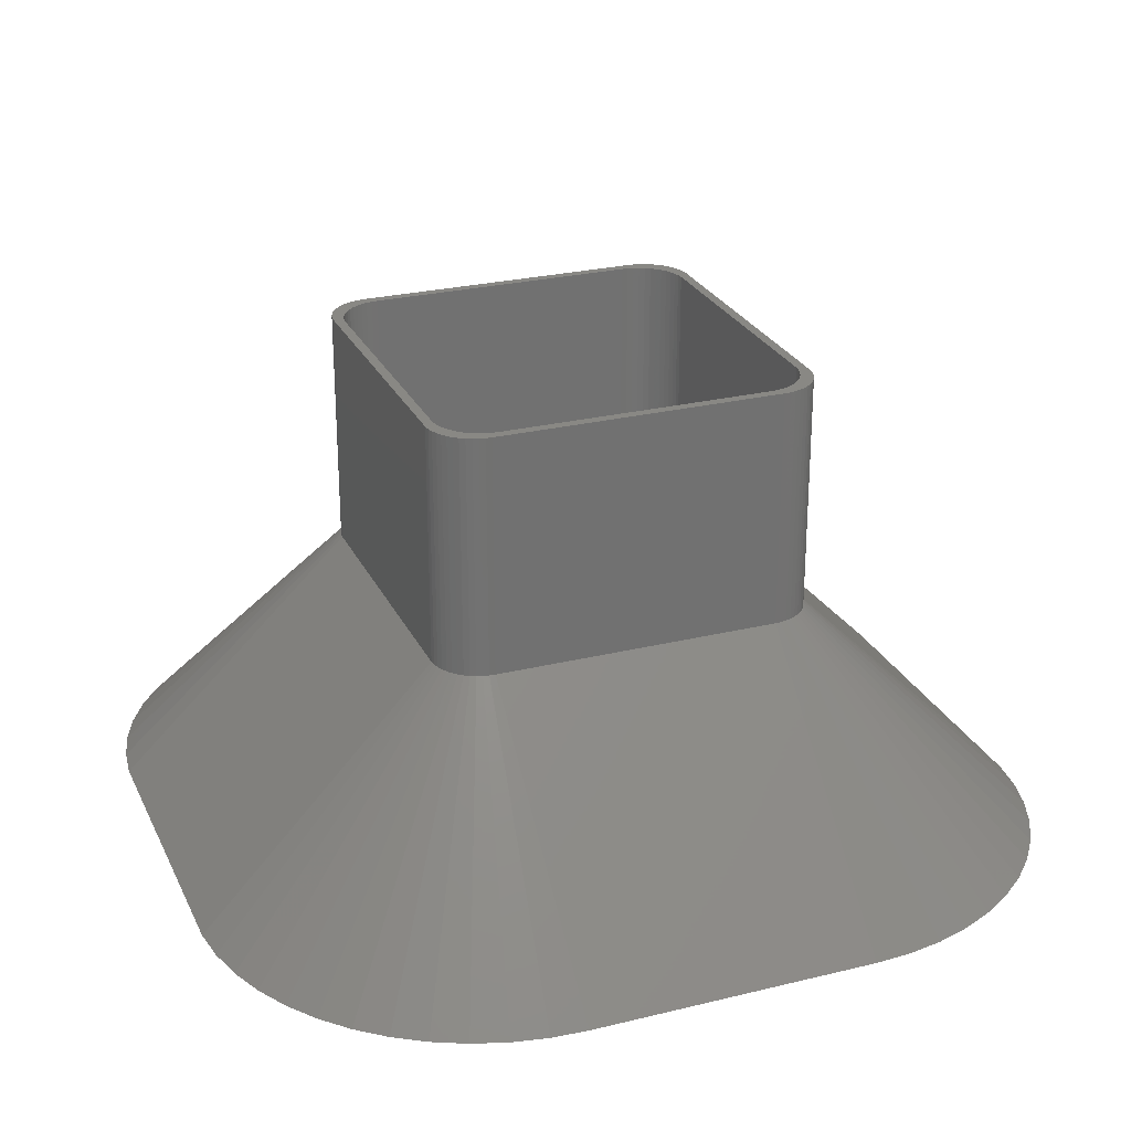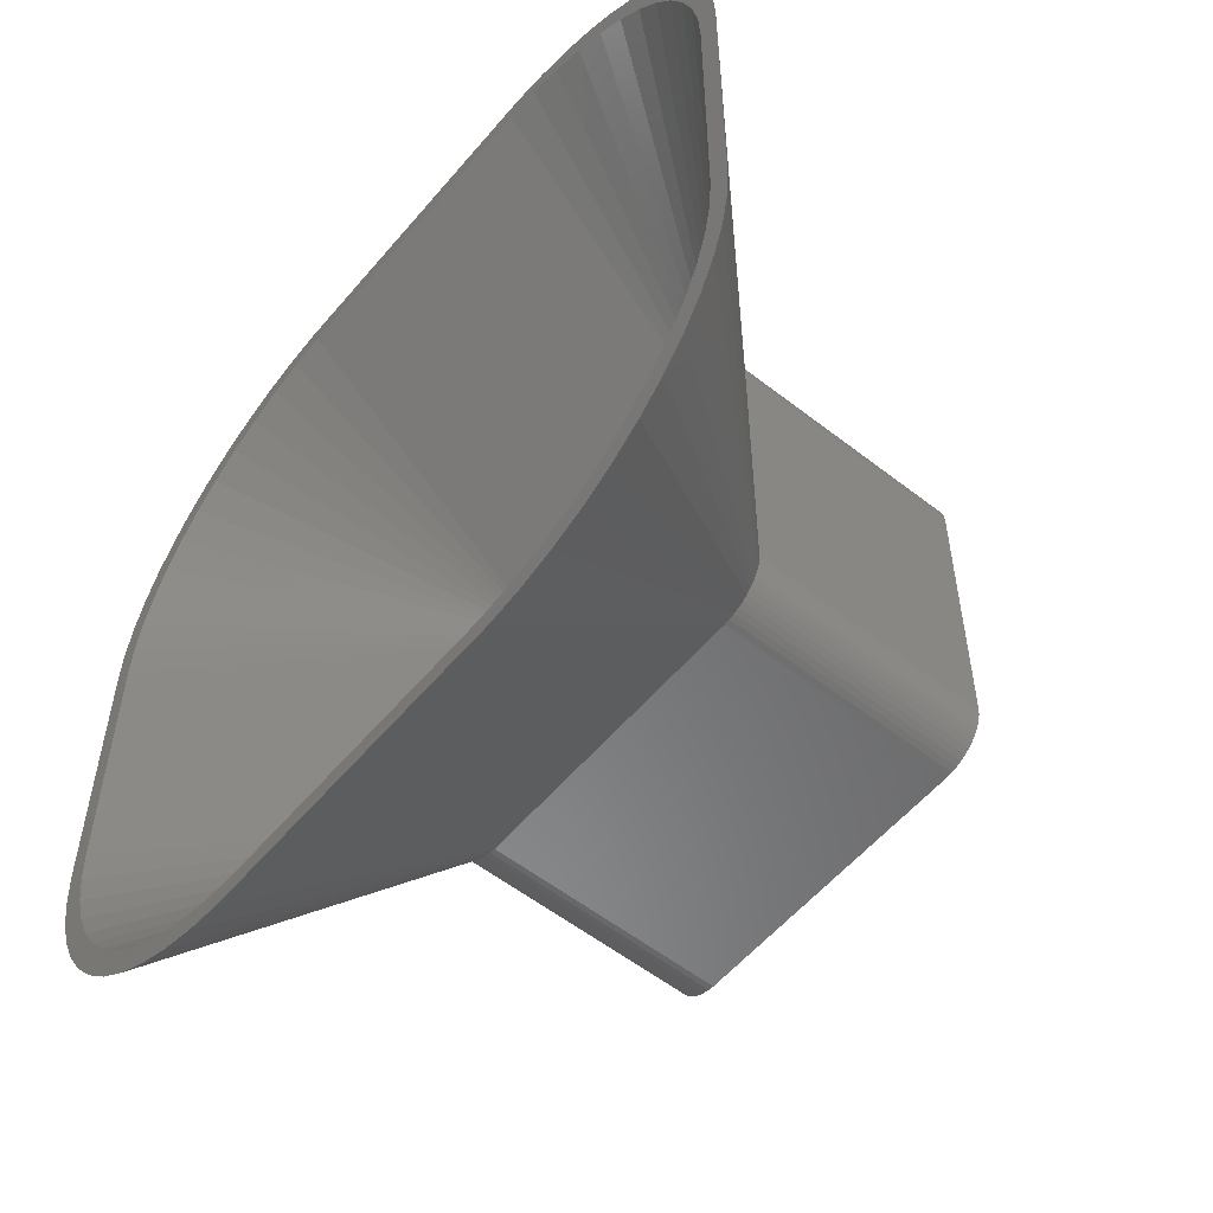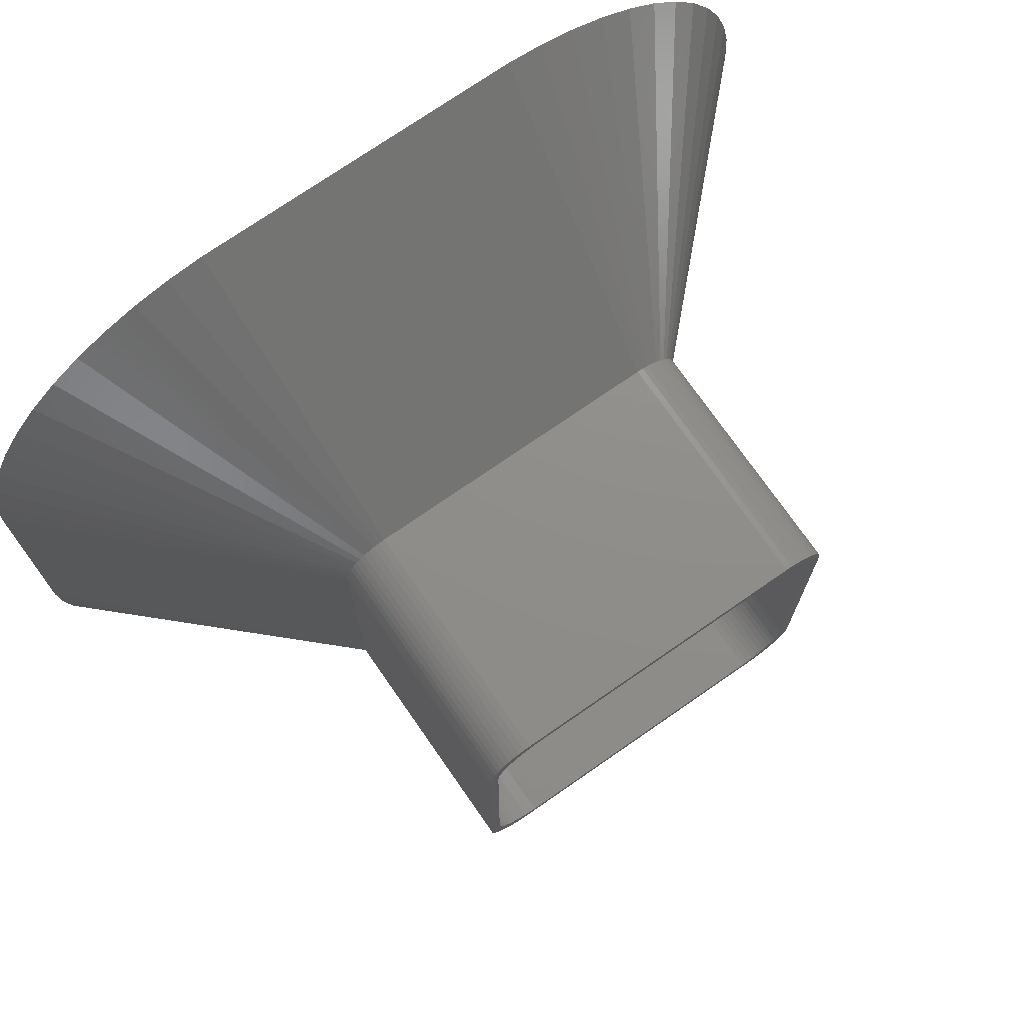
<metadata>
{"format":"stl","ext":"stl","renderer":"f3d","projection":"perspective","resolution":1024,"background":"white","views":[{"elev":26.1,"azim":-111.1,"up":"+Z"},{"elev":-55.7,"azim":-129.4,"up":"+Y"},{"elev":73.6,"azim":-34.8,"up":"+Y"}]}
</metadata>
<code>
# stl→obj: 364 verts, 728 faces
v -20 -15 25
v -45 -15 0
v -44.76 -18.76 0
v 44.06 22.46 0
v 19.96 15.63 25
v 44.76 18.76 0
v -20.62 44.47 0
v -24.27 43.53 0
v -16.55 19.76 25
v -17.13 19.52 25
v -31.07 40.33 0
v -17.68 19.22 25
v -34.12 38.12 0
v -36.87 35.54 0
v -18.64 18.42 25
v 20.62 44.47 0
v 16.55 19.76 25
v 24.27 43.53 0
v 36.87 35.54 0
v 18.64 18.42 25
v 39.27 32.63 0
v 42.89 26.04 0
v 19.84 16.24 25
v -19.65 16.84 25
v -42.89 26.04 0
v -19.84 16.24 25
v 16.88 44.94 0
v -15.31 19.99 25
v 15.31 19.99 25
v -16.88 44.94 0
v 34.12 38.12 0
v 27.77 42.14 0
v -27.77 42.14 0
v -15.94 19.91 25
v 19.05 17.94 25
v 41.29 29.45 0
v 20 -15 25
v 45 15 0
v 20 15 25
v 45 -15 0
v -19.84 -16.24 25
v -44.06 -22.46 0
v -42.89 -26.04 0
v -41.29 29.45 0
v -18.19 18.85 25
v 15.94 19.91 25
v 17.13 19.52 25
v 31.07 40.33 0
v 17.68 19.22 25
v 18.64 -18.42 25
v 18.19 -18.85 25
v 34.12 -38.12 0
v -19.65 -16.84 25
v -41.29 -29.45 0
v 42.77 -17.63 0
v 44.76 -18.76 0
v 43 -14 0
v 42.09 -21.21 0
v 44.06 -22.46 0
v 43 14 0
v 42.77 17.63 0
v 40.96 -24.68 0
v 42.89 -26.04 0
v 39.41 -27.97 0
v 41.29 -29.45 0
v 37.46 -31.05 0
v 39.27 -32.63 0
v 35.14 -33.85 0
v 36.87 -35.54 0
v 32.49 -36.34 0
v 31.07 -40.33 0
v 29.54 -38.49 0
v 27.77 -42.14 0
v 26.35 -40.24 0
v 24.27 -43.53 0
v 22.96 -41.58 0
v 20.62 -44.47 0
v 19.43 -42.49 0
v 16.88 -44.94 0
v 15.82 -42.94 0
v -15.82 -42.94 0
v -16.88 -44.94 0
v -19.43 -42.49 0
v -20.62 -44.47 0
v -22.96 -41.58 0
v -24.27 -43.53 0
v -26.35 -40.24 0
v -27.77 -42.14 0
v -29.54 -38.49 0
v -31.07 -40.33 0
v -32.49 -36.34 0
v -34.12 -38.12 0
v -35.14 -33.85 0
v -36.87 -35.54 0
v -39.27 -32.63 0
v -37.46 -31.05 0
v -39.41 -27.97 0
v -40.96 -24.68 0
v -42.09 -21.21 0
v -42.77 -17.63 0
v 42.09 21.21 0
v 40.96 24.68 0
v 39.41 27.97 0
v 37.46 31.05 0
v 35.14 33.85 0
v 32.49 36.34 0
v 29.54 38.49 0
v 26.35 40.24 0
v 22.96 41.58 0
v 19.43 42.49 0
v 15.82 42.94 0
v -15.82 42.94 0
v -19.43 42.49 0
v -22.96 41.58 0
v -26.35 40.24 0
v -29.54 38.49 0
v -32.49 36.34 0
v -35.14 33.85 0
v -39.27 32.63 0
v -37.46 31.05 0
v -39.41 27.97 0
v -40.96 24.68 0
v -44.06 22.46 0
v -42.09 21.21 0
v -44.76 18.76 0
v -42.77 17.63 0
v -45 15 0
v -43 14 0
v -43 -14 0
v -19.96 -15.63 25
v -19.38 17.41 25
v -19.05 17.94 25
v 18.19 18.85 25
v 19.65 16.84 25
v 15.31 -19.99 25
v -15.31 -19.99 25
v -19.05 -17.94 25
v -18.64 -18.42 25
v 19.96 -15.63 25
v 18 14 25
v 19 14 25
v 18.96 14.63 25
v 19 -14 25
v 17.97 14.5 25
v 18.84 15.24 25
v 18 -14 25
v 17.87 14.99 25
v 18.65 15.84 25
v 18.96 -14.63 25
v 17.72 15.47 25
v 18.38 16.41 25
v 17.97 -14.5 25
v 17.51 15.93 25
v 18.05 16.94 25
v 18.84 -15.24 25
v 17.87 -14.99 25
v 17.24 16.35 25
v 17.64 17.42 25
v 16.92 16.74 25
v 17.19 17.85 25
v 16.55 17.08 25
v 16.68 18.22 25
v 16.14 17.38 25
v 16.13 18.52 25
v 15.7 17.62 25
v 15.55 18.76 25
v 15.24 17.8 25
v 14.94 18.91 25
v 14.75 17.93 25
v 14.31 18.99 25
v 14.25 17.99 25
v -14.25 17.99 25
v -14.31 18.99 25
v -14.75 17.93 25
v -14.94 18.91 25
v -15.24 17.8 25
v -15.55 18.76 25
v -15.7 17.62 25
v -16.13 18.52 25
v -16.14 17.38 25
v -16.68 18.22 25
v -16.55 17.08 25
v -17.19 17.85 25
v -16.92 16.74 25
v -17.64 17.42 25
v -17.24 16.35 25
v -18.05 16.94 25
v -17.51 15.93 25
v -18.38 16.41 25
v -17.72 15.47 25
v -18.84 15.24 25
v -17.87 14.99 25
v -18.65 15.84 25
v 18.65 -15.84 25
v 17.72 -15.47 25
v 18.38 -16.41 25
v 17.51 -15.93 25
v 18.05 -16.94 25
v 17.24 -16.35 25
v 17.64 -17.42 25
v 16.92 -16.74 25
v 17.19 -17.85 25
v 16.55 -17.08 25
v 16.68 -18.22 25
v 16.14 -17.38 25
v 16.13 -18.52 25
v 15.7 -17.62 25
v 15.55 -18.76 25
v 15.24 -17.8 25
v 14.94 -18.91 25
v 14.75 -17.93 25
v 14.31 -18.99 25
v 14.25 -17.99 25
v -14.25 -17.99 25
v -14.31 -18.99 25
v -14.75 -17.93 25
v -14.94 -18.91 25
v -15.24 -17.8 25
v -15.55 -18.76 25
v -15.7 -17.62 25
v -16.13 -18.52 25
v -16.14 -17.38 25
v -16.68 -18.22 25
v -16.55 -17.08 25
v -17.19 -17.85 25
v -16.92 -16.74 25
v -17.64 -17.42 25
v -17.24 -16.35 25
v -18.05 -16.94 25
v -17.51 -15.93 25
v -18.38 -16.41 25
v -17.72 -15.47 25
v -18.65 -15.84 25
v -17.87 -14.99 25
v -18.84 -15.24 25
v -17.97 -14.5 25
v -18.96 -14.63 25
v -18 -14 25
v -18 14 25
v -19 14 25
v -17.97 14.5 25
v -19 -14 25
v -18.96 14.63 25
v -20 15 25
v -19.96 15.63 25
v 19.38 17.41 25
v 15.94 -19.91 25
v 19.65 -16.84 25
v 19.84 -16.24 25
v -16.55 -19.76 25
v -15.94 -19.91 25
v -19.38 -17.41 25
v -18.19 -18.85 25
v -17.68 -19.22 25
v 16.55 -19.76 25
v 19.38 -17.41 25
v 17.13 -19.52 25
v 17.68 -19.22 25
v 19.05 -17.94 25
v -17.13 -19.52 25
v -20 15 50
v -20 -15 50
v 18.84 15.24 50
v 20 15 50
v 19.96 15.63 50
v 19 14 50
v 20 -15 50
v 18.65 15.84 50
v 19.84 16.24 50
v 19 -14 50
v 19.65 16.84 50
v 18.96 -14.63 50
v 18.38 16.41 50
v 19.38 17.41 50
v 18.84 -15.24 50
v 18.05 16.94 50
v 19.05 17.94 50
v 19.96 -15.63 50
v 18.65 -15.84 50
v 18.96 14.63 50
v 17.64 17.42 50
v 18.64 18.42 50
v 18.19 18.85 50
v 17.19 17.85 50
v 17.68 19.22 50
v 16.68 18.22 50
v 17.13 19.52 50
v 16.13 18.52 50
v 16.55 19.76 50
v 15.94 19.91 50
v 15.55 18.76 50
v 15.31 19.99 50
v 14.94 18.91 50
v 14.31 18.99 50
v -14.31 18.99 50
v -15.31 19.99 50
v -14.94 18.91 50
v -15.55 18.76 50
v -15.94 19.91 50
v -16.13 18.52 50
v -16.55 19.76 50
v -17.13 19.52 50
v -16.68 18.22 50
v -17.68 19.22 50
v -17.19 17.85 50
v -18.19 18.85 50
v -17.64 17.42 50
v -18.64 18.42 50
v -19.05 17.94 50
v -18.05 16.94 50
v -19.38 17.41 50
v -18.38 16.41 50
v -19.65 16.84 50
v -19.96 15.63 50
v -18.65 15.84 50
v -19.84 16.24 50
v 19.84 -16.24 50
v 19.65 -16.84 50
v 18.38 -16.41 50
v 19.38 -17.41 50
v 18.05 -16.94 50
v 19.05 -17.94 50
v 17.64 -17.42 50
v 18.64 -18.42 50
v 18.19 -18.85 50
v 17.19 -17.85 50
v 17.68 -19.22 50
v 16.68 -18.22 50
v 17.13 -19.52 50
v 16.13 -18.52 50
v 16.55 -19.76 50
v 15.94 -19.91 50
v 15.55 -18.76 50
v 15.31 -19.99 50
v 14.94 -18.91 50
v 14.31 -18.99 50
v -14.31 -18.99 50
v -15.31 -19.99 50
v -14.94 -18.91 50
v -15.55 -18.76 50
v -15.94 -19.91 50
v -16.13 -18.52 50
v -16.55 -19.76 50
v -17.13 -19.52 50
v -16.68 -18.22 50
v -17.68 -19.22 50
v -17.19 -17.85 50
v -18.19 -18.85 50
v -17.64 -17.42 50
v -19.05 -17.94 50
v -18.05 -16.94 50
v -19.38 -17.41 50
v -18.38 -16.41 50
v -18.64 -18.42 50
v -19.65 -16.84 50
v -18.65 -15.84 50
v -19.96 -15.63 50
v -18.84 -15.24 50
v -18.96 -14.63 50
v -19 -14 50
v -19 14 50
v -18.84 15.24 50
v -18.96 14.63 50
v -19.84 -16.24 50
f 1 2 3
f 4 5 6
f 7 8 9
f 10 11 12
f 13 14 15
f 16 17 18
f 19 20 21
f 22 23 4
f 24 25 26
f 27 28 29
f 28 27 30
f 31 20 19
f 18 17 32
f 8 33 9
f 30 7 34
f 34 7 9
f 21 35 36
f 4 23 5
f 37 38 39
f 38 37 40
f 41 42 43
f 44 25 24
f 12 11 45
f 16 46 17
f 32 17 47
f 48 47 49
f 32 47 48
f 9 33 10
f 33 11 10
f 28 30 34
f 6 5 39
f 50 51 52
f 53 43 54
f 55 40 56
f 40 57 38
f 58 56 59
f 60 38 57
f 61 38 60
f 62 59 63
f 40 55 57
f 56 58 55
f 64 63 65
f 59 62 58
f 63 64 62
f 66 65 67
f 65 66 64
f 68 67 69
f 67 68 66
f 52 68 69
f 52 70 68
f 71 70 52
f 71 72 70
f 73 72 71
f 73 74 72
f 75 74 73
f 75 76 74
f 77 76 75
f 77 78 76
f 79 78 77
f 79 80 78
f 79 81 80
f 82 81 79
f 82 83 81
f 84 83 82
f 84 85 83
f 86 85 84
f 86 87 85
f 88 87 86
f 88 89 87
f 90 89 88
f 90 91 89
f 92 91 90
f 92 93 91
f 94 93 92
f 95 93 94
f 93 95 96
f 54 96 95
f 96 54 97
f 43 97 54
f 97 43 98
f 42 98 43
f 98 42 99
f 3 99 42
f 2 100 3
f 99 3 100
f 38 61 6
f 101 6 61
f 6 101 4
f 102 4 101
f 4 102 22
f 103 22 102
f 22 103 36
f 104 36 103
f 36 104 21
f 105 21 104
f 21 105 19
f 105 31 19
f 106 31 105
f 106 48 31
f 107 48 106
f 107 32 48
f 108 32 107
f 108 18 32
f 109 18 108
f 109 16 18
f 110 16 109
f 110 27 16
f 111 27 110
f 112 27 111
f 112 30 27
f 113 30 112
f 113 7 30
f 114 7 113
f 114 8 7
f 115 8 114
f 115 33 8
f 116 33 115
f 116 11 33
f 117 11 116
f 117 13 11
f 118 13 117
f 118 14 13
f 119 118 120
f 118 119 14
f 44 120 121
f 25 121 122
f 120 44 119
f 123 122 124
f 125 124 126
f 121 25 44
f 127 126 128
f 129 2 128
f 127 128 2
f 100 2 129
f 126 127 125
f 122 123 25
f 124 125 123
f 130 42 41
f 131 44 24
f 119 44 132
f 27 46 16
f 27 29 46
f 48 133 31
f 31 133 20
f 48 49 133
f 22 134 23
f 36 134 22
f 52 51 71
f 82 135 136
f 135 82 79
f 137 95 138
f 6 39 38
f 37 139 56
f 40 37 56
f 137 54 95
f 140 141 142
f 141 140 143
f 144 142 145
f 146 143 140
f 147 145 148
f 143 146 149
f 150 148 151
f 152 149 146
f 153 151 154
f 149 152 155
f 156 155 152
f 142 144 140
f 145 147 144
f 148 150 147
f 157 154 158
f 151 153 150
f 154 157 153
f 159 158 160
f 158 159 157
f 161 160 162
f 160 161 159
f 162 163 161
f 164 163 162
f 164 165 163
f 166 165 164
f 166 167 165
f 168 167 166
f 168 169 167
f 170 169 168
f 170 171 169
f 170 172 171
f 173 172 170
f 173 174 172
f 175 174 173
f 175 176 174
f 177 176 175
f 177 178 176
f 179 178 177
f 179 180 178
f 181 180 179
f 180 181 182
f 183 182 181
f 182 183 184
f 185 184 183
f 184 185 186
f 187 186 185
f 186 187 188
f 189 188 187
f 188 189 190
f 191 192 193
f 190 193 192
f 193 190 189
f 155 156 194
f 195 194 156
f 194 195 196
f 197 196 195
f 196 197 198
f 199 198 197
f 198 199 200
f 201 200 199
f 200 201 202
f 203 202 201
f 202 203 204
f 205 204 203
f 205 206 204
f 207 206 205
f 207 208 206
f 209 208 207
f 209 210 208
f 211 210 209
f 211 212 210
f 213 212 211
f 214 212 213
f 214 215 212
f 216 215 214
f 216 217 215
f 218 217 216
f 218 219 217
f 220 219 218
f 220 221 219
f 222 221 220
f 223 222 224
f 222 223 221
f 225 224 226
f 224 225 223
f 227 226 228
f 229 228 230
f 226 227 225
f 231 230 232
f 233 232 234
f 235 234 236
f 228 229 227
f 237 236 238
f 239 240 238
f 192 191 241
f 242 238 240
f 243 241 191
f 237 238 242
f 241 243 239
f 230 231 229
f 239 243 240
f 232 233 231
f 234 235 233
f 236 237 235
f 2 244 127
f 244 2 1
f 245 125 244
f 123 125 245
f 26 123 245
f 25 123 26
f 132 44 131
f 15 119 132
f 36 246 134
f 247 135 79
f 63 248 65
f 59 249 63
f 67 50 69
f 250 84 251
f 252 54 137
f 253 90 254
f 250 86 84
f 1 3 130
f 130 3 42
f 125 127 244
f 14 119 15
f 21 20 35
f 73 255 75
f 77 247 79
f 56 139 59
f 139 249 59
f 248 256 65
f 69 50 52
f 41 43 53
f 138 92 253
f 138 95 94
f 250 88 86
f 251 84 82
f 251 82 136
f 45 13 15
f 36 35 246
f 71 257 73
f 51 258 71
f 249 248 63
f 259 50 67
f 65 259 67
f 53 54 252
f 138 94 92
f 254 90 260
f 260 88 250
f 260 90 88
f 11 13 45
f 257 255 73
f 256 259 65
f 253 92 90
f 255 247 77
f 75 255 77
f 258 257 71
f 156 58 195
f 201 70 203
f 203 70 205
f 64 66 199
f 74 76 209
f 228 226 93
f 216 81 83
f 120 186 121
f 234 99 100
f 80 214 213
f 214 80 81
f 205 74 207
f 68 70 201
f 57 140 60
f 140 57 146
f 62 64 195
f 105 157 159
f 111 169 171
f 112 171 172
f 171 112 111
f 238 100 129
f 186 188 121
f 184 186 118
f 218 85 87
f 211 80 213
f 207 74 209
f 70 72 205
f 72 74 205
f 57 55 146
f 55 58 156
f 61 60 140
f 105 104 157
f 106 105 159
f 106 161 163
f 180 182 117
f 241 239 126
f 124 192 126
f 116 180 117
f 224 222 91
f 226 91 93
f 218 83 85
f 218 216 83
f 228 96 97
f 228 93 96
f 232 97 98
f 76 78 209
f 199 68 201
f 66 68 199
f 58 62 195
f 146 55 152
f 104 103 157
f 110 109 167
f 111 110 169
f 108 163 165
f 114 176 115
f 115 180 116
f 238 128 239
f 128 238 129
f 126 239 128
f 190 192 124
f 121 190 122
f 117 184 118
f 118 186 120
f 222 87 89
f 222 89 91
f 226 224 91
f 222 220 87
f 220 218 87
f 216 214 81
f 232 230 97
f 230 228 97
f 238 236 100
f 236 234 100
f 232 98 99
f 234 232 99
f 78 80 211
f 209 78 211
f 197 64 199
f 195 64 197
f 152 55 156
f 101 147 150
f 103 102 150
f 103 153 157
f 110 167 169
f 106 159 161
f 108 107 163
f 107 106 163
f 178 180 115
f 112 174 113
f 192 241 126
f 122 190 124
f 188 190 121
f 182 184 117
f 101 61 147
f 102 101 150
f 103 150 153
f 108 165 167
f 109 108 167
f 172 174 112
f 113 176 114
f 61 140 144
f 61 144 147
f 176 178 115
f 174 176 113
f 1 261 244
f 261 1 262
f 263 264 265
f 264 266 267
f 268 265 269
f 270 267 266
f 268 269 271
f 272 267 270
f 273 271 274
f 275 267 272
f 276 274 277
f 267 275 278
f 279 278 275
f 264 280 266
f 264 263 280
f 265 268 263
f 281 277 282
f 271 273 268
f 281 282 283
f 274 276 273
f 284 283 285
f 277 281 276
f 283 284 281
f 286 285 287
f 285 286 284
f 288 287 289
f 287 288 286
f 290 288 289
f 290 291 288
f 292 291 290
f 292 293 291
f 292 294 293
f 292 295 294
f 296 295 292
f 296 297 295
f 296 298 297
f 299 298 296
f 299 300 298
f 301 300 299
f 302 300 301
f 300 302 303
f 304 303 302
f 303 304 305
f 306 305 304
f 305 306 307
f 308 307 306
f 309 307 308
f 307 309 310
f 311 310 309
f 310 311 312
f 313 312 311
f 314 315 316
f 316 315 313
f 312 313 315
f 278 279 317
f 317 279 318
f 319 318 279
f 318 319 320
f 321 320 319
f 320 321 322
f 323 322 321
f 322 323 324
f 324 323 325
f 326 325 323
f 325 326 327
f 328 327 326
f 327 328 329
f 330 329 328
f 329 330 331
f 330 332 331
f 333 332 330
f 333 334 332
f 335 334 333
f 336 334 335
f 337 334 336
f 337 338 334
f 339 338 337
f 340 338 339
f 340 341 338
f 342 341 340
f 342 343 341
f 344 342 345
f 342 344 343
f 346 345 347
f 348 347 349
f 345 346 344
f 350 349 351
f 347 348 346
f 352 351 353
f 349 354 348
f 355 353 356
f 357 356 358
f 262 358 359
f 349 350 354
f 262 359 360
f 361 261 360
f 315 314 362
f 262 360 261
f 261 362 314
f 358 262 357
f 362 261 363
f 351 352 350
f 363 261 361
f 353 355 352
f 356 364 355
f 356 357 364
f 277 20 282
f 20 277 35
f 245 316 26
f 316 245 314
f 251 338 341
f 338 251 136
f 46 292 290
f 292 46 29
f 320 248 318
f 248 320 256
f 267 39 264
f 39 267 37
f 26 313 24
f 313 26 316
f 45 308 306
f 308 45 15
f 29 296 292
f 296 29 28
f 9 302 301
f 302 9 10
f 137 352 252
f 352 137 350
f 136 334 338
f 334 136 135
f 244 314 245
f 314 244 261
f 132 308 15
f 308 132 309
f 12 306 304
f 306 12 45
f 49 287 285
f 287 49 47
f 34 301 299
f 301 34 9
f 28 299 296
f 299 28 34
f 138 350 137
f 350 138 354
f 260 343 344
f 343 260 250
f 318 249 317
f 249 318 248
f 324 259 322
f 259 324 50
f 269 134 271
f 134 269 23
f 17 290 289
f 290 17 46
f 20 283 282
f 283 20 133
f 10 304 302
f 304 10 12
f 138 348 354
f 348 138 253
f 53 364 41
f 364 53 355
f 130 262 1
f 262 130 357
f 250 341 343
f 341 250 251
f 278 37 267
f 37 278 139
f 317 139 278
f 139 317 249
f 322 256 320
f 256 322 259
f 24 311 131
f 311 24 313
f 131 309 132
f 309 131 311
f 271 246 274
f 246 271 134
f 274 35 277
f 35 274 246
f 265 23 269
f 23 265 5
f 264 5 265
f 5 264 39
f 47 289 287
f 289 47 17
f 133 285 283
f 285 133 49
f 253 346 348
f 346 253 254
f 254 344 346
f 344 254 260
f 252 355 53
f 355 252 352
f 41 357 130
f 357 41 364
f 257 327 329
f 327 257 258
f 135 332 334
f 332 135 247
f 51 324 325
f 324 51 50
f 255 329 331
f 329 255 257
f 247 331 332
f 331 247 255
f 258 325 327
f 325 258 51
f 360 240 361
f 240 360 242
f 359 242 360
f 242 359 237
f 361 243 363
f 243 361 240
f 173 294 295
f 294 173 170
f 179 298 300
f 298 179 177
f 212 337 336
f 337 212 215
f 155 272 149
f 272 155 275
f 143 266 141
f 266 143 270
f 362 193 315
f 193 362 191
f 185 305 307
f 305 185 183
f 363 191 362
f 191 363 243
f 183 303 305
f 303 183 181
f 154 281 158
f 281 154 276
f 145 268 148
f 268 145 263
f 166 288 291
f 288 166 164
f 181 300 303
f 300 181 179
f 349 229 351
f 229 349 227
f 200 321 198
f 321 200 323
f 194 275 155
f 275 194 279
f 310 185 307
f 185 310 187
f 160 281 284
f 281 160 158
f 177 297 298
f 297 177 175
f 175 295 297
f 295 175 173
f 356 235 358
f 235 356 233
f 358 237 359
f 237 358 235
f 353 233 356
f 233 353 231
f 225 349 347
f 349 225 227
f 219 342 340
f 342 219 221
f 210 336 335
f 336 210 212
f 149 270 143
f 270 149 272
f 198 319 196
f 319 198 321
f 315 189 312
f 189 315 193
f 312 187 310
f 187 312 189
f 141 280 142
f 280 141 266
f 148 273 151
f 273 148 268
f 151 276 154
f 276 151 273
f 142 263 145
f 263 142 280
f 162 284 286
f 284 162 160
f 164 286 288
f 286 164 162
f 170 293 294
f 293 170 168
f 168 291 293
f 291 168 166
f 351 231 353
f 231 351 229
f 215 339 337
f 339 215 217
f 221 345 342
f 345 221 223
f 223 347 345
f 347 223 225
f 217 340 339
f 340 217 219
f 208 335 333
f 335 208 210
f 196 279 194
f 279 196 319
f 206 333 330
f 333 206 208
f 200 326 323
f 326 200 202
f 202 328 326
f 328 202 204
f 204 330 328
f 330 204 206

</code>
